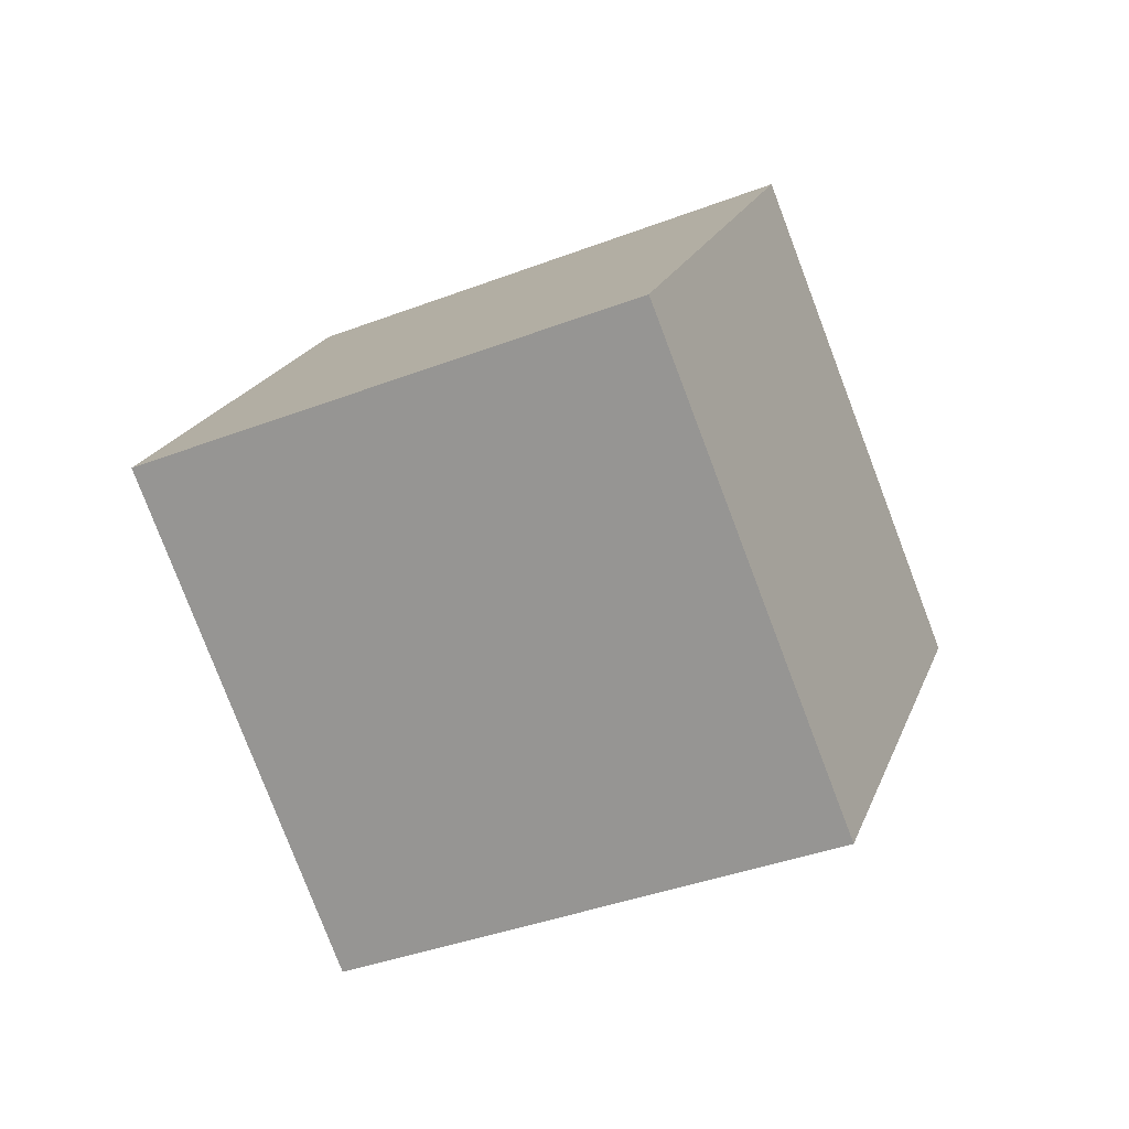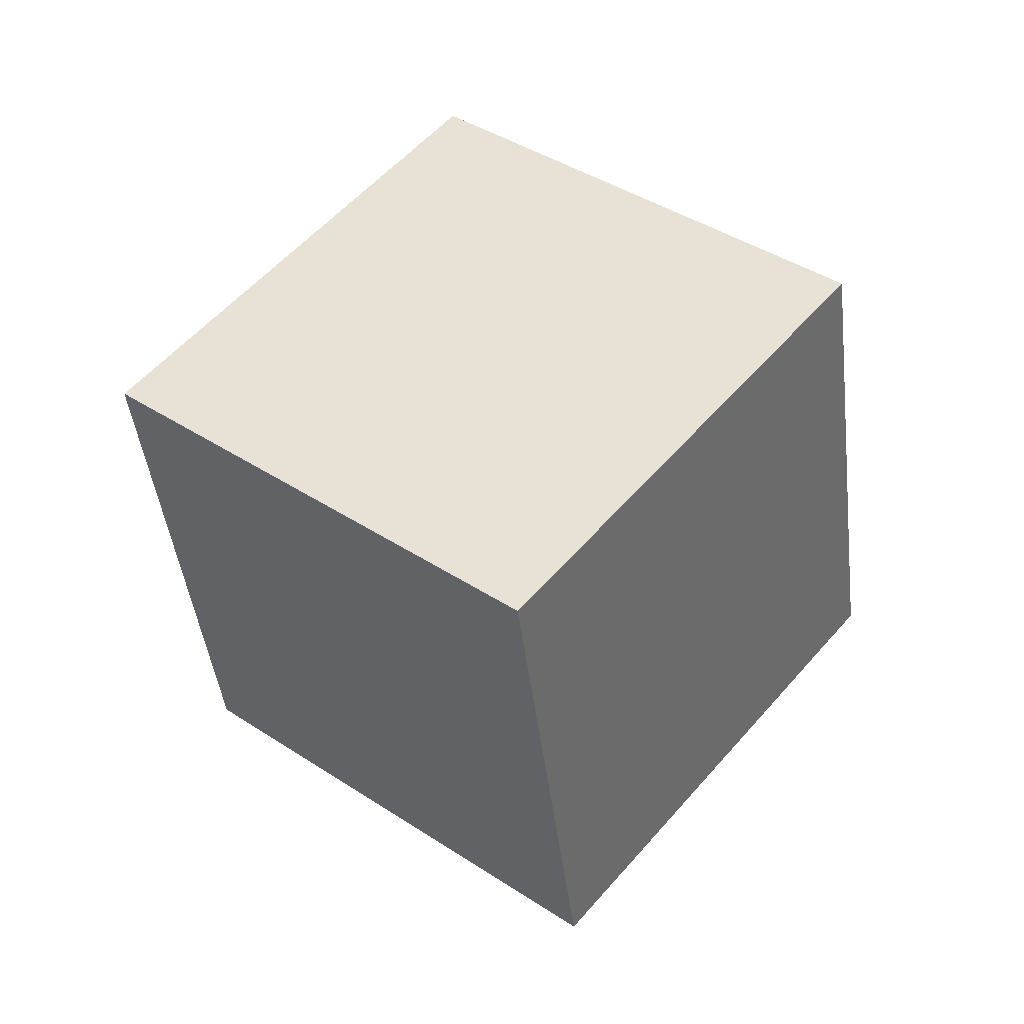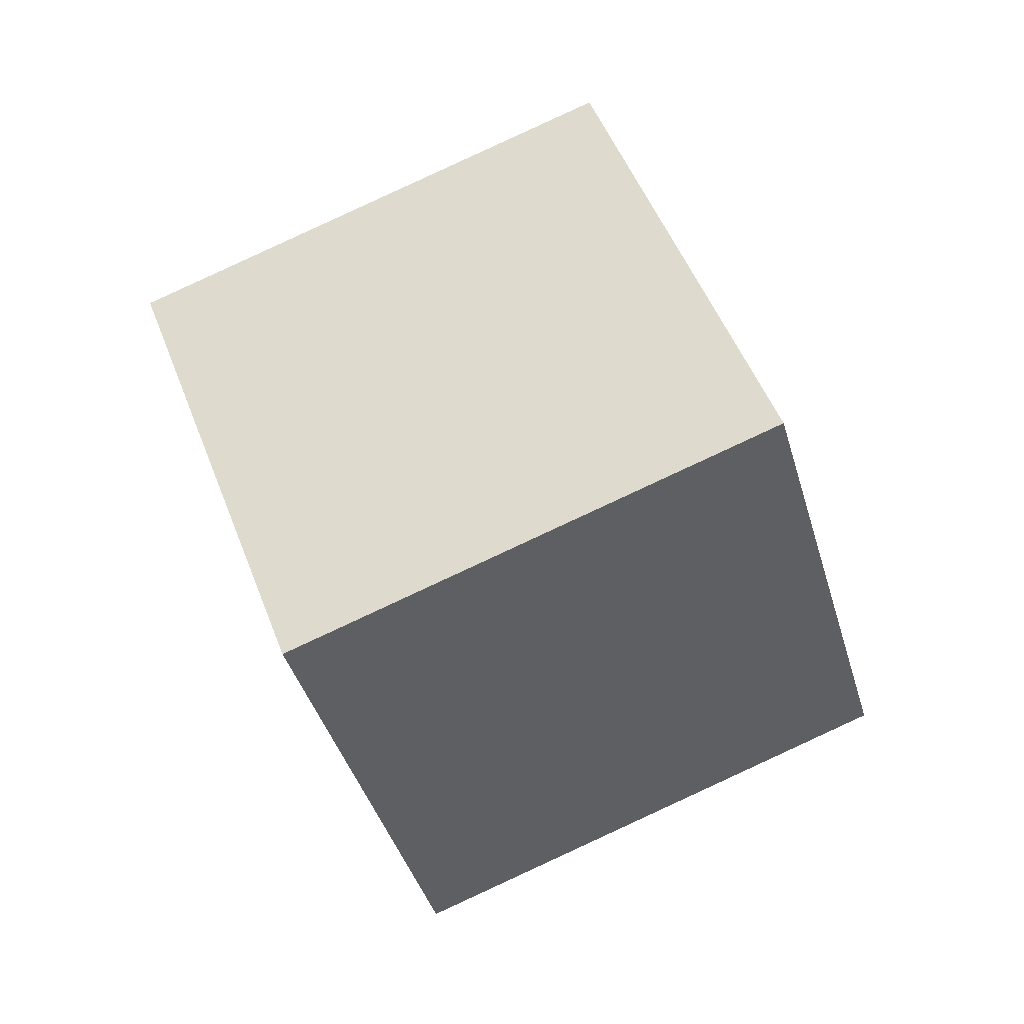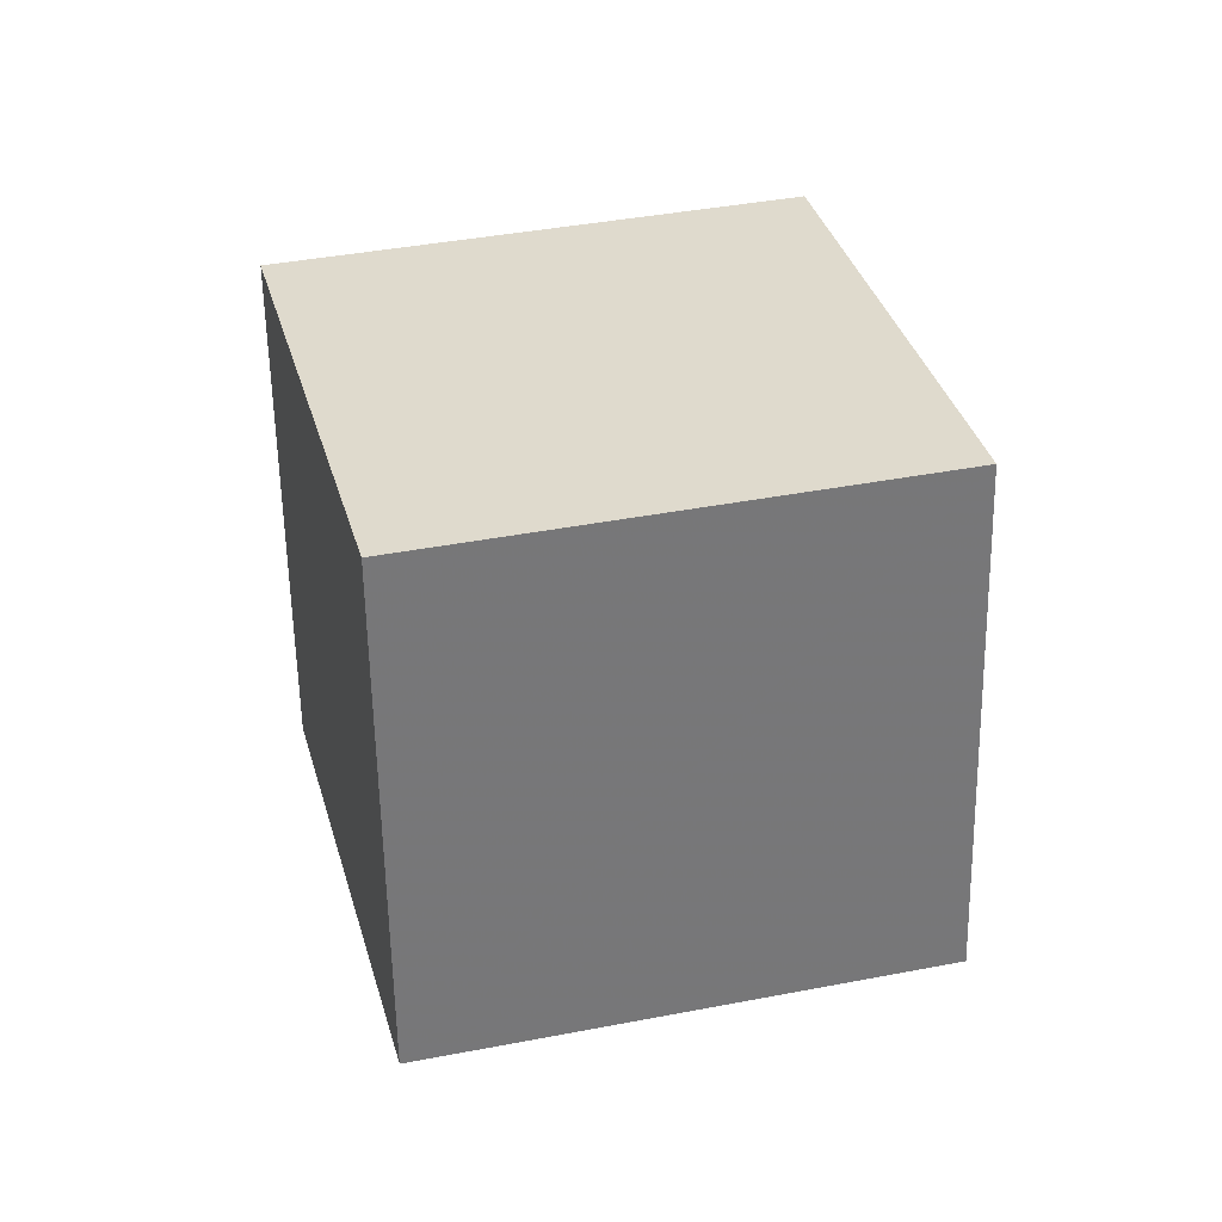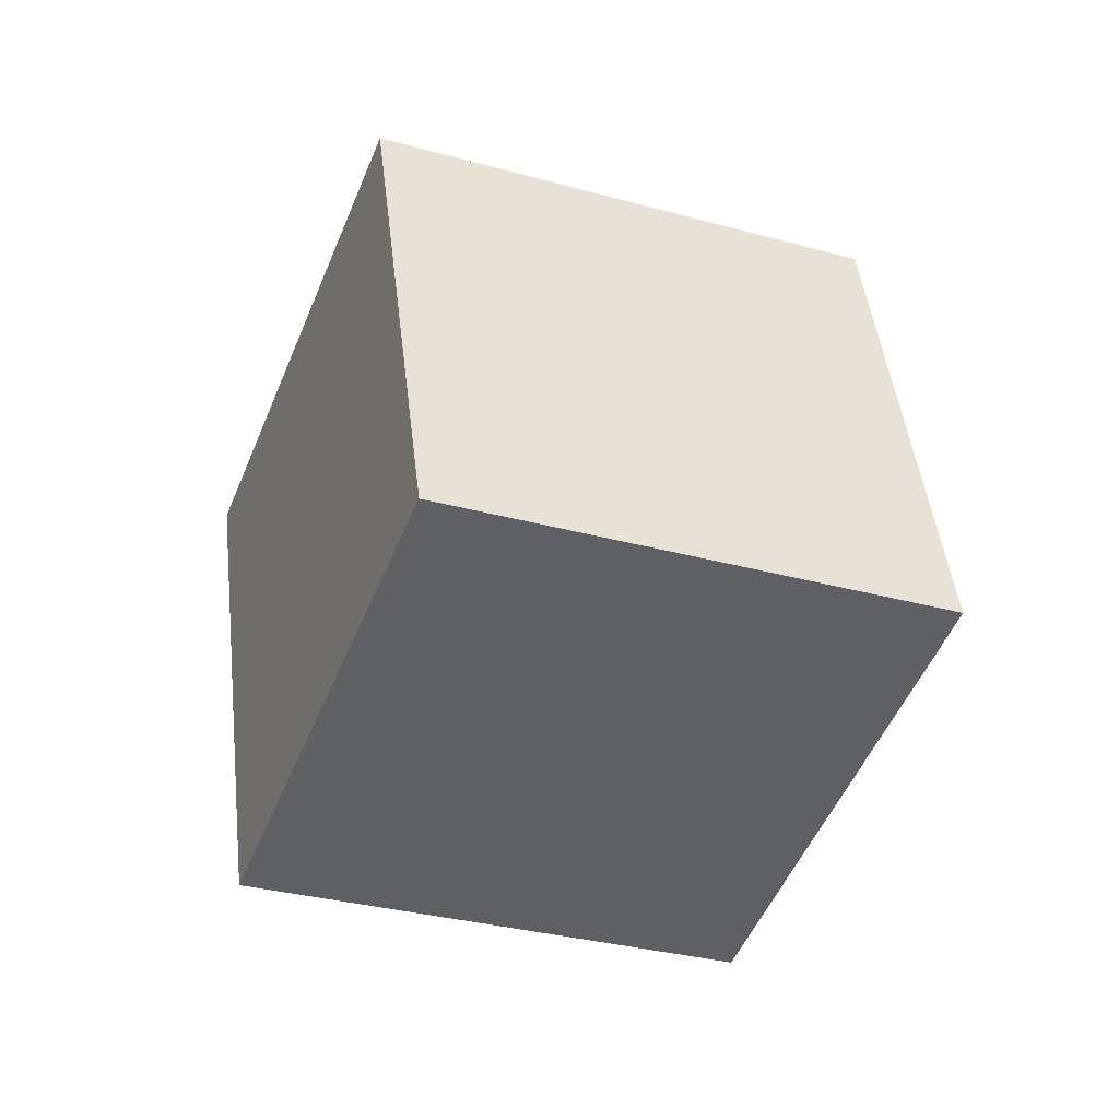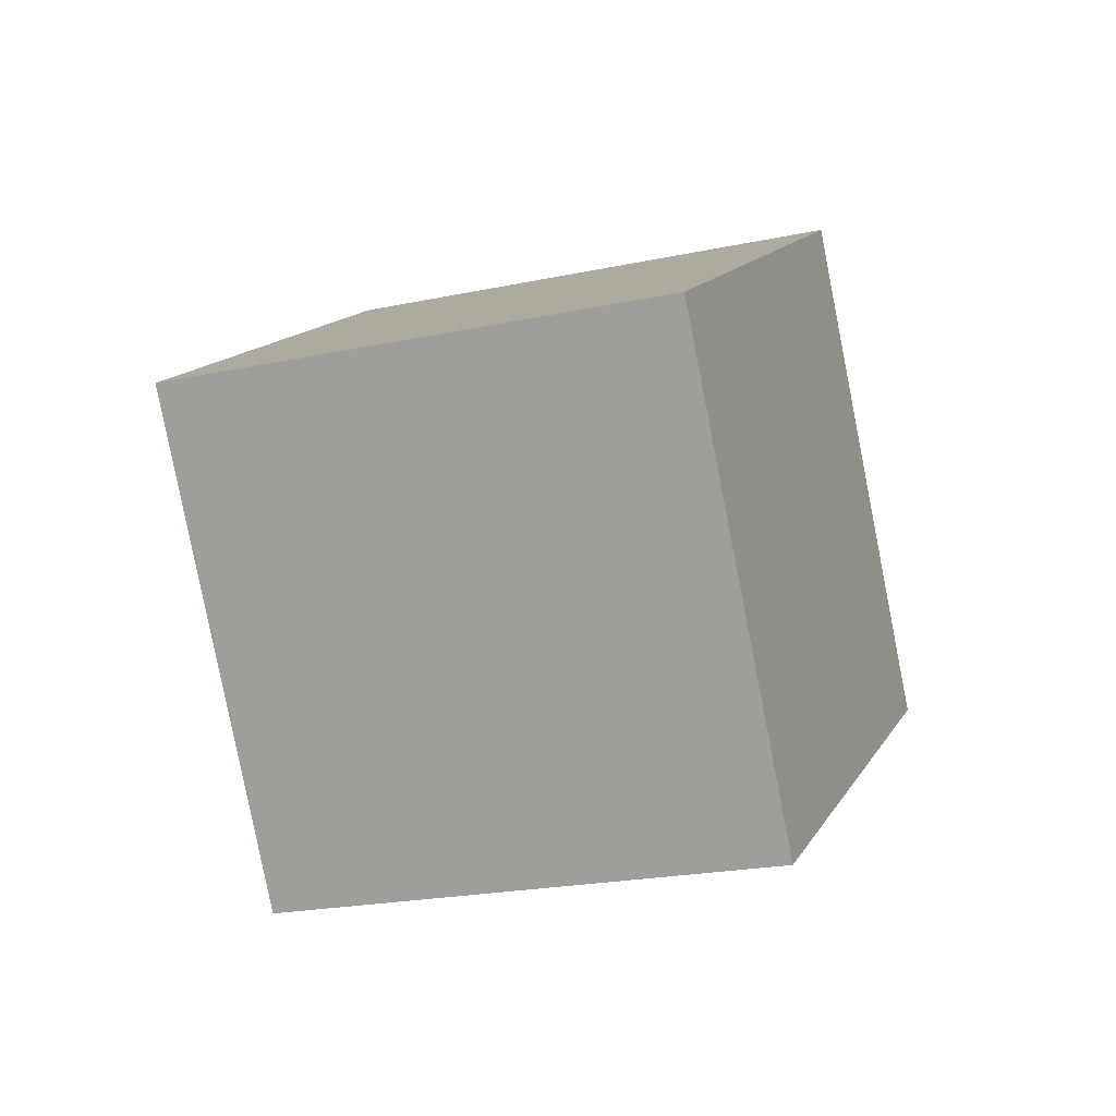
<metadata>
{"format":"obj","ext":"obj","renderer":"f3d","projection":"perspective","resolution":1024,"background":"white","views":[{"elev":-19.6,"azim":92.1,"up":"+Y"},{"elev":70.7,"azim":92.8,"up":"+Z"},{"elev":-58.1,"azim":-17.0,"up":"+Z"},{"elev":70.8,"azim":-125.1,"up":"+Y"},{"elev":-69.5,"azim":-55.3,"up":"+Z"},{"elev":-60.7,"azim":159.2,"up":"+Z"}]}
</metadata>
<code>
v -12.94 1.887 0.2381
v -5.257 -4.051 2.637
v -7.854 9.818 3.594
v -0.1739 3.88 5.993
v -9.042 3.245 -8.871
v -1.362 -2.693 -6.473
v -3.959 11.18 -5.515
v 3.721 5.238 -3.117
f 2 4 1
f 5 2 1
f 1 4 3
f 3 5 1
f 2 8 4
f 6 2 5
f 6 8 2
f 4 8 3
f 7 5 3
f 3 8 7
f 7 6 5
f 8 6 7

</code>
